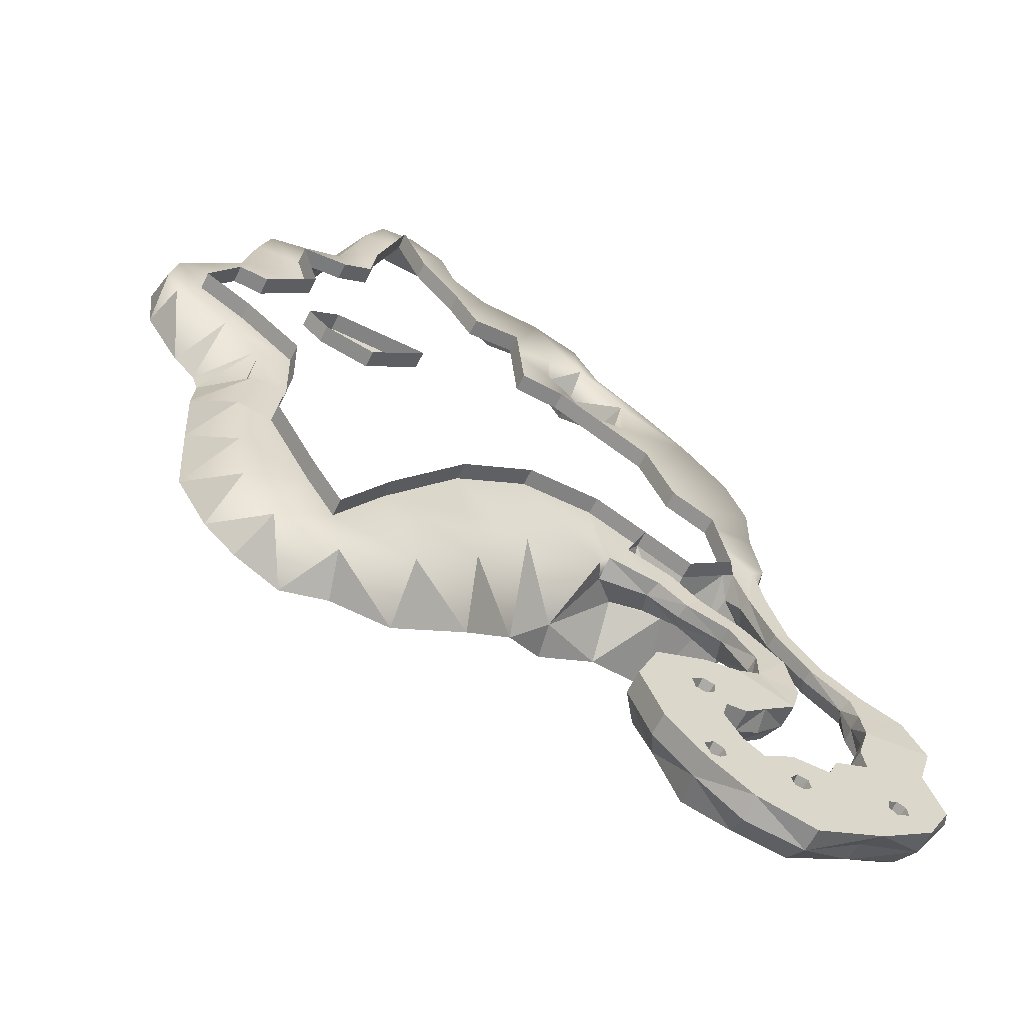
<metadata>
{"format":"obj","ext":"obj","renderer":"f3d","projection":"perspective","resolution":1024,"background":"white","views":[{"elev":-60.4,"azim":-25.8,"up":"+Z"}]}
</metadata>
<code>
v -364.5 -0.2305 649.9
v -259.1 -0.2307 1060
v -178.5 -0.2306 882.2
v -50.24 -0.2306 729.8
v -352.4 -0.2306 778.1
v 838.1 54.23 433.7
v 981.1 54.23 284.6
v 1046 54.23 -39.71
v 1075 54.23 -207.6
v 1048 54.23 126.8
v 2.137 -0.23 -431.8
v 226.4 -0.2301 -290.8
v 452.7 -0.2301 -296.9
v 615.8 -0.23 -378.8
v -952 195.2 338.3
v -856 208.7 454.5
v -886.9 54.23 292.7
v -749.2 54.23 428.3
v -821.7 208.7 498.1
v -1001 188.5 16.69
v -1002 54.23 97.94
v -963.4 54.23 7.293
v -1018 188.5 179.9
v -890.2 208.7 -121.6
v -793.5 54.23 -72.61
v -980.2 54.23 202
v 764.2 188.5 -499.7
v 767.6 54.23 -458
v 919.3 54.23 -335.8
v 928.1 202 -422.4
v 815.9 414.1 -544.6
v -265.8 188.5 1226
v -214.1 54.23 1173
v -324.2 54.23 1160
v -406.1 188.5 1172
v 0.1226 188.5 1161
v -93.21 54.23 1110
v -112 195.2 1219
v 48.47 208.7 1047
v 96.14 208.7 1006
v -41.51 54.23 989
v 76 54.23 909.7
v -445.1 188.5 1079
v -384.6 54.23 1039
v 589 204.6 -506.4
v 605.8 357.1 -622.5
v 631.3 159 -449.3
v 408.4 260.4 -683
v 423.1 363.8 -707.1
v 582.3 54.23 -427.8
v 615.8 54.23 -378.8
v 513.8 124.7 -544.6
v 767.6 -0.23 -458
v 287.5 279.2 -810.5
v 237.1 54.23 -621.9
v 77.34 54.24 -831.4
v 123 222.1 -975
v 480.2 54.23 -575.5
v 274.1 54.23 892.9
v 178.1 -0.2305 615.6
v 203.6 54.23 343.7
v 203.6 -0.2304 343.7
v 178.1 54.23 615.6
v 784.4 188.5 599.5
v 692.4 54.23 553.2
v 644.7 222.1 714.3
v 513.8 54.23 676.1
v 507.7 222.1 812.4
v 648.7 54.23 158.4
v 738 54.23 -37.02
v 872.3 54.23 -106.2
v 1036 54.23 -239.8
v 958.3 54.23 -303.6
v -803.6 208.7 -247.2
v -674.7 54.23 -333.8
v -674 54.23 -343.9
v -815.7 188.5 -378.1
v -700.9 54.23 -525.8
v -688.8 54.23 -188.1
v -821.7 208.7 -191.5
v -804.9 188.5 -590.3
v 676.3 47.52 -566.1
v 514.5 54.23 -526.5
v 723.3 47.52 -493.6
v -369.2 -0.2297 -940.1
v -226.2 -0.2299 -720.6
v -178.5 54.23 882.2
v -50.24 54.23 729.8
v -411.5 54.23 899.7
v -259.1 54.23 1060
v -352.4 54.23 778.1
v -455.1 -0.2303 200.7
v -549.8 -0.2303 144.3
v -705.6 -0.2303 232.2
v 1048 40.81 -1596
v 995.2 13.95 -1583
v 1048 13.95 -1596
v 995.2 40.81 -1583
v 997.9 47.52 -436.5
v 1064 47.52 -398.9
v -459.8 -0.2298 -795.8
v -593.4 -0.2299 -552
v -486.7 -0.2302 81.15
v -747.2 -0.2302 11.32
v -157 -0.2303 189.9
v -549.1 -0.2304 387.3
v -797.6 -0.2303 240.3
v -892.2 -0.2303 96.6
v -109.3 222.1 -1111
v -339.6 54.24 -1105
v -111.3 54.24 -991.2
v -306.7 188.5 -1155
v 1301 102.6 -940.1
v 1377 129.4 -912.6
v 1298 109.3 -838.7
v 1407 149.6 -1019
v 1330 69.01 -817.9
v 1280 75.72 -860.2
v 1361 122.7 -1142
v 1436 116 -1151
v 1350 116 -1025
v 1307 89.15 -1139
v 1207 102.6 -718.5
v 1478 116 -1019
v 1434 109.3 -905.2
v 1316 48.19 -1025
v 1294 54.91 -940.1
v 1186 116 -736
v 1266 54.91 -860.2
v 1165 68.34 -753.5
v 1414 108.6 -885.1
v 1207 68.34 -718.5
v 1266 75.05 -1139
v 1469 75.05 -1144
v 1336 41.48 -817.9
v 1316 13.95 -817.9
v 1280 13.95 -860.2
v 1165 27.38 -753.5
v 1303 0.5189 -1025
v 1448 7.233 -885.1
v 1525 48.19 -1013
v 1294 7.233 -940.1
v 1512 0.5189 -1013
v 1469 0.5189 -1144
v 1266 0.5189 -1139
v 1207 27.38 -718.5
v -625.7 111.3 -340.5
v -652.5 121.4 -340.5
v -625.7 121.4 -340.5
v -652.5 111.3 -340.5
v -535.7 54.24 -1059
v -674 54.23 -731.3
v -642.5 54.24 -913.3
v 872.3 -0.2301 -106.2
v 738 -0.2302 -37.02
v 919.3 -0.23 -335.8
v 648.7 -0.2303 158.4
v 485.6 155 507.5
v 414.4 155 488.1
v 364.7 141.5 537.1
v 452.7 148.2 636.4
v 350.6 108 636.4
v 584.3 108 410.8
v 449.3 54.23 687.5
v 464.8 107.3 391.4
v 465.4 54.23 373.2
v 609.8 54.23 389.3
v 327.8 54.23 665.3
v 322.4 54.23 544.5
v 394.3 54.23 472.6
v -593.4 54.23 -552
v -459.8 54.23 -795.8
v -369.2 54.24 -940.1
v 599.1 40.81 -1140
v 621.2 13.95 -1091
v 599.1 13.95 -1140
v 621.2 40.81 -1091
v -569.9 -0.2301 -132.4
v -565.2 -0.23 -333.1
v -565.2 -0.23 -343.2
v 760.2 96.54 -1105
v 723.3 177.1 -1115
v 737.4 96.54 -1119
v 758.9 178.5 -1091
v 744.1 96.54 -1144
v 766.2 178.5 -1162
v 764.9 96.54 -1149
v 732.7 178.5 -1153
v 793.1 178.5 -1140
v 781.7 96.54 -1135
v 784.4 96.54 -1111
v 797.8 178.5 -1102
v 784.4 57.59 -1111
v 760.2 57.59 -1105
v 744.1 57.59 -1144
v 764.9 57.59 -1149
v 737.4 57.59 -1119
v 781.7 57.59 -1135
v 766.2 0.519 -1162
v 793.1 0.5189 -1140
v 797.8 0.5189 -1102
v 758.9 0.5189 -1091
v 723.3 0.5189 -1115
v 732.7 0.5189 -1153
v -226.2 54.23 -720.6
v 2.137 54.23 -431.8
v 1062 61.62 -792.4
v 1048 109.3 -805.8
v 1064 149.6 -937.4
v 961 61.62 -841.4
v 916 149.6 -689
v 891.1 75.05 -708.5
v 1033 149.6 -1032
v 1060 75.05 -1046
v 1104 75.05 -944.2
v 995.9 149.6 -942.1
v 905.2 149.6 -1011
v 1011 163 -993.8
v 938.8 149.6 -1107
v 922 169.7 -1046
v 972.4 75.05 -1134
v 962.3 75.05 -928.7
v 1020 109.3 -811.9
v 1026 149.6 -936.8
v 885.1 75.05 -971
v 950.9 75.05 -656.1
v 1091 7.233 -944.2
v 965.7 13.95 -830.7
v 1062 13.95 -792.4
v 962.3 7.233 -928.7
v 891.1 27.38 -708.5
v 885.1 0.5189 -971
v 940.8 27.38 -668.9
v 1060 0.5189 -1046
v 959 0.5189 -1121
v 834.1 169.7 -1088
v 887.8 149.6 -1134
v 643.4 149.6 -1072
v 682.3 183.2 -1216
v 800.5 149.6 -1029
v 605.1 149.6 -1217
v 793.8 149.6 -1221
v 809.2 149.6 -1164
v 773.6 75.05 -975
v 894.5 75.05 -1174
v 829.4 75.05 -1178
v 637.3 75.05 -1063
v 551.4 75.05 -1197
v 813.9 75.05 -1235
v 829.4 0.519 -1178
v 773.6 0.5189 -988.5
v 894.5 0.519 -1174
v 616.5 0.5189 -1052
v 551.4 0.519 -1197
v 813.9 0.519 -1235
v -549.8 54.23 144.3
v -455.1 54.23 200.7
v -326.2 54.23 41.54
v -157 54.23 189.9
v -892.2 54.23 96.6
v -747.2 54.23 11.32
v -486.7 54.23 81.15
v -797.6 54.23 240.3
v -705.6 54.23 232.2
v -549.1 54.23 387.3
v -490 208.7 927.9
v -514.2 208.7 833.2
v -466.5 54.23 768
v -717 188.5 709.6
v -637.8 202 749.2
v -708.3 54.23 677.4
v -556.5 208.7 788.9
v -584.7 54.23 716.3
v -774.1 188.5 612.9
v -746.5 54.23 568
v 360 188.5 913.1
v 428.5 54.23 821.8
v 165.3 215.4 949.3
v -326.2 -0.2302 41.54
v 26.31 -0.2305 606.2
v 343.2 -0.2304 326.9
v 343.2 54.23 326.9
v 26.31 54.23 606.2
v -572 101.2 -340.5
v -598.8 111.3 -340.5
v -572 111.3 -340.5
v -598.8 101.2 -340.5
v 226.4 54.23 -290.8
v 452.7 54.23 -296.9
v -565.2 54.23 -333.1
v -565.2 54.23 -343.2
v 930.1 222.1 433.7
v 1130 300 -139.8
v 1108 222.1 89.88
v 1061 188.5 237.6
v 780.4 136.2 -613.1
v 810.6 40.81 -581.6
v 763.6 40.81 -644.7
v 1426 149.6 -1385
v 1401 149.6 -1248
v 1384 178.5 -1340
v 1388 178.5 -1373
v 1348 178.5 -1391
v 1312 203.3 -1338
v 1191 149.6 -1279
v 1156 149.6 -1377
v 1261 149.6 -1466
v 1212 176.4 -1422
v 1278 149.6 -1209
v 1505 102.6 -1260
v 1312 176.4 -1383
v 1453 75.05 -1412
v 1254 75.05 -1490
v 1149 75.05 -1337
v 1171 75.05 -1252
v 1278 75.05 -1209
v 1356 176.4 -1311
v 1538 34.76 -1287
v 1453 0.5191 -1412
v 1171 0.519 -1252
v 1278 0.519 -1209
v 1281 0.5191 -1526
v 1525 0.519 -1287
v 1142 0.519 -1317
v 1328 0.519 -1341
v 1388 0.5191 -1373
v 1323 0.5191 -1372
v 1354 0.519 -1328
v 1348 0.5191 -1391
v 1384 0.519 -1340
v 621.2 0.5189 -1091
v 599.1 0.5189 -1140
v -364.5 54.23 649.9
v -604.2 54.23 582.1
v -604.2 -0.2305 582.1
v -459.2 -0.2305 596.2
v -459.2 54.23 596.2
v 961.6 121.4 -359.3
v 1037 185.8 -353.9
v 1120 325.5 -302.9
v 1063 118 -283.4
v 1021 309.4 -419.8
v -625.7 101.2 -340.5
v -652.5 101.2 -340.5
v -569.9 54.23 -132.4
v -565.2 54.23 -339.8
v -679.4 121.4 -340.5
v -679.4 111.3 -340.5
v 995.2 0.5192 -1583
v 1048 0.5192 -1596
v -563.9 1.784 -340.5
v -565.9 121.4 -340.5
v -563.9 121.4 -340.5
v -565.9 1.784 -340.5
v -685.4 1.784 -340.5
v -687.4 121.4 -340.5
v -685.4 121.4 -340.5
v -687.4 1.784 -340.5
v 601.1 54.23 544.5
v 556.8 168.4 537.1
v 1032 99.89 -1403
v 988.5 163 -1429
v 1016 99.89 -1423
v 1029 178.5 -1393
v 1024 99.89 -1441
v 1046 176.4 -1467
v 1044 99.89 -1444
v 1003 178.5 -1455
v 1070 178.5 -1432
v 1060 99.89 -1430
v 1056 99.89 -1407
v 1064 178.5 -1399
v 1056 57.59 -1407
v 1032 57.59 -1403
v 1024 57.59 -1441
v 1044 57.59 -1444
v 1016 57.59 -1423
v 1060 57.59 -1430
v 1046 0.5191 -1453
v 1070 0.5191 -1432
v 1064 0.5191 -1399
v 1029 0.5191 -1393
v 1006 0.5191 -1422
v 1017 0.5191 -1449
v -679.4 101.2 -340.5
v 797.1 99.89 -1436
v 807.9 178.5 -1433
v 800.5 178.5 -1409
v 991.2 88.48 -436.5
v 1031 163 -417.7
v 1064 88.48 -398.9
v 1064 149.6 -398.9
v 1117 102.6 -572.8
v 1093 122.7 -586.9
v 1130 68.34 -572.8
v 1069 88.48 -600.4
v 1069 40.81 -600.4
v 1117 40.81 -572.8
v 1032 149.6 -1346
v 923.4 149.6 -1405
v 886.4 149.6 -1548
v 1054 149.6 -1575
v 905.2 189.9 -1464
v 1067 75.05 -1622
v 882.4 75.05 -1595
v 930.1 75.05 -1365
v 1025 75.05 -1312
v 930.1 0.5191 -1365
v 1025 0.519 -1312
v 1067 0.5192 -1622
v 879.7 0.5192 -1575
v 39.74 54.23 -631.9
v -444.4 222.1 -1148
v -691.5 188.5 -1023
v -782.8 222.1 -799.1
v -566.6 118 -340.5
v -572 121.4 -340.5
v -566.6 121.4 -340.5
v -572 118 -340.5
v -566.6 99.22 -340.5
v -572 104.6 -340.5
v -566.6 102.6 -340.5
v -679.4 118 -340.5
v -684.8 121.4 -340.5
v -684.8 118 -340.5
v -684.8 102.6 -340.5
v -679.4 104.6 -340.5
v -684.8 99.22 -340.5
v -598.8 121.4 -340.5
v 686.3 176.4 -529.9
v 756.8 88.48 -644.7
v 709.8 101.9 -493.6
v 662.8 101.9 -566.1
v 803.9 88.48 -581.6
v 834.7 149.6 -1350
v 717.2 183.2 -1297
v 660.8 149.6 -1325
v 756.2 178.5 -1461
v 738.7 178.5 -1420
v 785.1 178.5 -1454
v 868.3 75.05 -1323
v 763.6 178.5 -1400
v 740.1 75.05 -1481
v 620.5 75.05 -1358
v 868.3 0.519 -1323
v 740.1 0.5191 -1481
v 620.5 0.5191 -1358
v 756.2 0.5191 -1461
v 783.7 0.5191 -1459
v 806.5 0.5191 -1438
v 768.3 0.5191 -1397
v 738.7 0.5191 -1420
v 800.5 0.5191 -1409
v -592.8 188.5 -1119
v 1332 57.59 -1367
v 1350 99.89 -1381
v 1350 57.59 -1381
v 1332 99.89 -1367
v 1336 57.59 -1346
v 1336 99.89 -1346
v 1378 99.89 -1368
v 1354 99.89 -1337
v 1375 99.89 -1345
v 1354 57.59 -1337
v 1375 57.59 -1345
v 1378 57.59 -1368
v 770.9 99.89 -1407
v 750.1 99.89 -1423
v 762.2 99.89 -1452
v 781 99.89 -1450
v 793.1 99.89 -1416
v 793.1 57.59 -1416
v 770.9 57.59 -1407
v 762.2 57.59 -1452
v 781 57.59 -1450
v 750.1 57.59 -1423
v 797.1 57.59 -1436
f 95 96 97
f 95 98 96
f 174 175 176
f 174 177 175
f 147 148 149
f 147 150 148
f 290 76 75
f 290 291 76
f 467 439 468
f 467 442 439
f 469 440 470
f 469 438 440
f 468 438 469
f 468 439 438
f 470 387 386
f 470 440 387
f 471 442 467
f 471 388 442
f 386 388 471
f 472 467 473
f 472 471 467
f 474 470 475
f 474 469 470
f 476 469 474
f 476 468 469
f 473 468 476
f 473 467 468
f 477 471 472
f 477 386 471
f 475 386 477
f 475 470 386
f 449 477 450
f 449 475 477
f 453 473 451
f 453 472 473
f 450 472 453
f 450 477 472
f 452 474 448
f 452 476 474
f 448 475 449
f 448 474 475
f 451 476 452
f 451 473 476
f 361 362 363
f 361 364 362
f 365 366 367
f 365 368 366
f 363 368 365
f 363 362 368
f 367 369 370
f 367 366 369
f 371 364 361
f 371 372 364
f 370 372 371
f 370 369 372
f 373 361 374
f 373 371 361
f 375 367 376
f 375 365 367
f 377 365 375
f 377 363 365
f 374 363 377
f 374 361 363
f 378 371 373
f 378 370 371
f 376 370 378
f 376 367 370
f 379 378 380
f 379 376 378
f 381 374 382
f 381 373 374
f 380 373 381
f 380 378 373
f 383 375 384
f 383 377 375
f 384 376 379
f 384 375 376
f 382 377 383
f 382 374 377
f 181 182 183
f 181 184 182
f 185 186 187
f 185 188 186
f 183 188 185
f 183 182 188
f 187 189 190
f 187 186 189
f 191 184 181
f 191 192 184
f 190 192 191
f 190 189 192
f 193 181 194
f 193 191 181
f 195 187 196
f 195 185 187
f 197 185 195
f 197 183 185
f 194 183 197
f 194 181 183
f 198 191 193
f 198 190 191
f 196 190 198
f 196 187 190
f 199 198 200
f 199 196 198
f 201 194 202
f 201 193 194
f 200 193 201
f 200 198 193
f 203 195 204
f 203 197 195
f 204 196 199
f 204 195 196
f 202 197 203
f 202 194 197
f 455 456 457
f 455 458 456
f 459 458 455
f 459 460 458
f 456 302 461
f 456 303 302
f 462 304 460
f 462 317 304
f 463 317 462
f 463 301 317
f 461 301 463
f 461 302 301
f 464 460 459
f 464 462 460
f 460 311 458
f 460 304 311
f 465 462 464
f 465 463 462
f 466 463 465
f 466 461 463
f 457 461 466
f 457 456 461
f 458 303 456
f 458 311 303
f 329 466 326
f 329 457 466
f 330 464 328
f 330 465 464
f 326 465 330
f 326 466 465
f 325 455 327
f 325 459 455
f 327 457 329
f 327 455 457
f 328 459 325
f 328 464 459
f 386 387 388
f 344 348 150
f 344 385 348
f 150 347 148
f 150 348 347
f 286 429 417
f 286 285 429
f 207 208 209
f 210 211 212
f 209 213 214
f 215 209 214
f 216 217 218
f 214 213 219
f 220 219 218
f 219 213 218
f 217 220 218
f 218 213 209
f 214 219 221
f 222 223 210
f 224 209 223
f 223 216 224
f 223 208 211
f 216 218 224
f 218 209 224
f 222 216 223
f 209 208 223
f 225 217 222
f 226 211 208
f 217 216 222
f 226 208 207
f 210 223 211
f 207 215 227
f 207 209 215
f 222 210 228
f 229 207 227
f 230 222 228
f 228 210 212
f 228 212 231
f 232 225 222
f 232 222 230
f 227 215 214
f 233 226 229
f 234 214 235
f 226 207 229
f 214 221 235
f 233 228 231
f 233 229 228
f 229 227 230
f 227 234 230
f 234 235 232
f 229 230 228
f 227 214 234
f 234 232 230
f 236 219 220
f 236 237 219
f 189 236 192
f 238 239 182
f 240 182 184
f 240 184 236
f 238 241 239
f 240 238 182
f 239 242 188
f 242 186 188
f 242 189 186
f 239 188 182
f 242 243 189
f 217 240 236
f 217 236 220
f 238 240 244
f 221 219 245
f 245 237 243
f 245 243 246
f 244 240 217
f 244 217 225
f 247 238 244
f 219 237 245
f 189 243 236
f 236 184 192
f 248 238 247
f 243 237 236
f 246 242 249
f 248 241 238
f 245 246 250
f 246 243 242
f 244 225 232
f 251 244 232
f 235 221 245
f 235 245 252
f 253 244 251
f 252 245 250
f 248 247 253
f 254 248 253
f 246 249 255
f 250 246 255
f 254 253 203
f 253 247 244
f 202 203 251
f 201 202 251
f 252 199 200
f 252 250 199
f 250 255 204
f 203 253 251
f 254 203 204
f 250 204 199
f 255 254 204
f 252 200 201
f 235 252 251
f 252 201 251
f 235 251 232
f 430 47 45
f 212 211 296
f 52 430 45
f 212 296 431
f 47 430 432
f 296 430 433
f 432 430 296
f 433 430 52
f 431 296 433
f 432 296 434
f 82 433 83
f 434 296 226
f 432 434 297
f 212 431 298
f 297 434 226
f 84 432 297
f 298 433 82
f 231 212 298
f 298 431 433
f 50 47 432
f 433 52 83
f 50 432 84
f 84 298 82
f 84 297 298
f 364 399 400
f 364 400 362
f 401 402 403
f 362 400 403
f 308 372 369
f 308 306 372
f 402 366 403
f 308 369 366
f 368 362 403
f 366 368 403
f 307 402 404
f 402 307 308
f 402 308 366
f 404 401 405
f 313 307 404
f 306 399 364
f 406 400 399
f 407 399 314
f 306 364 372
f 404 402 401
f 399 306 314
f 408 406 407
f 406 399 407
f 408 407 409
f 407 314 324
f 322 404 410
f 410 404 411
f 404 405 411
f 408 383 411
f 322 313 404
f 322 410 379
f 383 384 411
f 408 409 382
f 322 379 380
f 322 380 381
f 408 382 383
f 324 322 381
f 384 410 411
f 384 379 410
f 409 381 382
f 409 324 381
f 409 407 324
f 113 114 115
f 113 116 114
f 114 117 115
f 118 113 115
f 119 120 116
f 113 121 116
f 121 122 116
f 122 119 116
f 115 117 123
f 120 124 116
f 116 124 125
f 116 125 114
f 126 121 127
f 115 123 128
f 113 118 129
f 127 113 129
f 129 128 130
f 117 125 131
f 132 123 117
f 129 118 128
f 131 125 124
f 118 115 128
f 114 125 117
f 122 121 126
f 133 122 126
f 121 113 127
f 124 120 134
f 135 117 131
f 136 135 131
f 137 129 138
f 139 126 127
f 136 131 140
f 131 124 141
f 142 129 137
f 140 131 143
f 131 141 143
f 143 141 144
f 129 130 138
f 145 133 139
f 133 126 139
f 141 134 144
f 142 127 129
f 139 127 142
f 146 132 136
f 141 124 134
f 132 117 135
f 132 135 136
f 143 145 139
f 143 144 145
f 146 137 138
f 146 136 137
f 136 142 137
f 136 140 142
f 140 139 142
f 140 143 139
f 435 242 436
f 437 438 439
f 438 403 440
f 388 435 436
f 441 400 406
f 403 387 440
f 437 436 239
f 241 437 239
f 437 388 436
f 436 242 239
f 437 442 388
f 441 435 400
f 437 439 442
f 249 242 441
f 443 438 437
f 444 437 248
f 242 435 441
f 443 437 444
f 437 241 248
f 438 401 403
f 403 388 387
f 403 400 388
f 405 401 443
f 400 435 388
f 255 441 445
f 401 438 443
f 446 443 447
f 447 248 254
f 441 406 408
f 447 444 248
f 255 249 441
f 443 444 447
f 411 443 446
f 445 441 408
f 411 405 443
f 411 448 449
f 411 446 448
f 408 411 450
f 255 445 451
f 448 446 447
f 411 449 450
f 255 451 452
f 448 447 452
f 445 453 451
f 445 408 453
f 255 447 254
f 408 450 453
f 255 452 447
f 299 300 301
f 299 302 303
f 299 301 302
f 304 305 306
f 307 299 303
f 304 306 308
f 309 300 119
f 300 120 119
f 122 309 119
f 300 310 120
f 307 303 311
f 311 304 308
f 307 311 308
f 310 299 312
f 312 307 313
f 312 299 307
f 314 305 315
f 305 309 316
f 315 305 316
f 314 306 305
f 309 304 317
f 299 310 300
f 300 317 301
f 309 305 304
f 300 309 317
f 316 309 122
f 316 122 133
f 318 312 319
f 134 120 310
f 320 315 321
f 318 310 312
f 319 312 322
f 315 316 321
f 323 318 319
f 312 313 322
f 324 314 315
f 324 315 320
f 321 316 133
f 321 133 145
f 134 310 318
f 144 318 323
f 324 320 325
f 144 134 318
f 326 319 322
f 324 325 327
f 320 321 328
f 326 322 329
f 320 328 325
f 144 321 145
f 144 323 321
f 327 329 322
f 324 327 322
f 323 326 330
f 323 319 326
f 323 330 328
f 321 323 328
f 296 211 226
f 297 226 233
f 297 231 298
f 297 233 231
f 389 390 338
f 391 392 393
f 338 390 339
f 394 392 390
f 341 392 391
f 392 341 339
f 391 393 395
f 390 392 339
f 395 393 132
f 393 123 132
f 130 128 396
f 128 123 393
f 128 394 396
f 128 393 394
f 394 393 392
f 396 390 389
f 396 394 390
f 397 396 99
f 100 391 398
f 398 132 146
f 398 395 132
f 389 338 73
f 391 395 398
f 72 341 391
f 99 389 73
f 396 389 99
f 72 391 100
f 138 130 396
f 138 396 397
f 100 397 99
f 100 398 397
f 398 138 397
f 398 146 138
f 287 147 285
f 287 343 147
f 284 285 286
f 284 287 285
f 351 352 353
f 351 354 352
f 355 356 357
f 355 358 356
f 97 349 350
f 97 96 349
f 176 331 332
f 176 175 331
f 23 15 26
f 15 17 26
f 30 338 339
f 9 293 340
f 340 341 9
f 340 339 341
f 72 9 341
f 338 29 73
f 30 29 338
f 156 28 53
f 156 29 28
f 339 342 30
f 340 342 339
f 30 342 31
f 27 31 46
f 14 51 50
f 414 151 454
f 454 151 413
f 415 81 152
f 19 274 275
f 73 29 156
f 32 33 34
f 35 32 34
f 36 37 38
f 39 40 41
f 36 39 37
f 38 37 33
f 40 42 41
f 39 41 37
f 43 34 44
f 35 34 43
f 32 38 33
f 110 112 413
f 413 151 110
f 81 78 152
f 414 415 153
f 414 153 151
f 415 152 153
f 15 16 17
f 16 18 17
f 16 19 18
f 20 21 22
f 20 23 21
f 24 22 25
f 23 26 21
f 24 20 22
f 109 110 111
f 112 110 109
f 111 57 109
f 64 6 65
f 66 65 67
f 66 64 65
f 68 66 67
f 266 43 44
f 266 44 89
f 52 58 83
f 27 28 29
f 27 30 31
f 29 30 27
f 74 75 76
f 77 76 78
f 74 79 75
f 80 24 25
f 81 77 78
f 77 74 76
f 74 80 79
f 57 111 56
f 292 7 6
f 293 9 8
f 294 8 10
f 295 294 10
f 294 293 8
f 64 292 6
f 292 295 7
f 276 277 59
f 278 59 42
f 40 278 42
f 68 67 277
f 276 68 277
f 278 276 59
f 45 27 46
f 27 45 47
f 45 46 48
f 46 49 48
f 50 51 47
f 52 45 48
f 53 51 14
f 53 28 51
f 48 49 54
f 51 27 47
f 55 48 54
f 56 54 57
f 27 51 28
f 54 56 55
f 58 52 48
f 48 55 58
f 80 25 79
f 295 10 7
f 267 266 89
f 267 89 268
f 269 270 271
f 272 268 273
f 269 271 274
f 270 273 271
f 274 271 275
f 272 267 268
f 19 275 18
f 270 272 273
f 50 82 83
f 50 84 82
f 72 99 73
f 72 100 99
f 78 291 171
f 78 76 291
f 25 345 79
f 25 261 345
f 79 290 75
f 79 345 290
f 151 153 172
f 151 173 110
f 152 171 172
f 151 172 173
f 78 171 152
f 152 172 153
f 256 257 258
f 257 259 258
f 22 260 261
f 256 258 262
f 22 21 260
f 22 261 25
f 21 26 260
f 263 17 18
f 26 263 260
f 264 18 265
f 263 18 264
f 69 10 70
f 70 10 8
f 6 7 69
f 71 8 9
f 70 8 71
f 71 72 73
f 71 73 29
f 87 42 88
f 87 41 42
f 89 44 90
f 91 89 90
f 87 37 41
f 87 90 37
f 34 33 90
f 33 37 90
f 44 34 90
f 88 59 63
f 412 56 205
f 206 412 205
f 173 205 111
f 205 56 111
f 173 111 110
f 26 17 263
f 275 265 18
f 275 334 265
f 334 271 273
f 275 271 334
f 337 273 268
f 334 273 337
f 268 89 91
f 337 268 333
f 333 268 91
f 206 288 55
f 206 55 412
f 55 56 412
f 289 51 50
f 289 50 83
f 288 58 55
f 288 289 58
f 289 83 58
f 69 7 10
f 71 9 72
f 61 170 282
f 61 169 170
f 59 164 168
f 59 277 164
f 283 88 63
f 277 67 164
f 88 42 59
f 59 168 63
f 63 169 61
f 168 169 63
f 166 167 69
f 170 166 282
f 167 6 69
f 282 166 69
f 359 6 167
f 359 65 6
f 164 65 359
f 164 67 65
f 3 88 4
f 3 87 88
f 2 87 3
f 2 90 87
f 5 90 2
f 5 91 90
f 101 171 102
f 101 172 171
f 85 172 101
f 85 173 172
f 158 360 163
f 158 161 360
f 167 163 359
f 163 360 359
f 359 161 164
f 359 360 161
f 12 206 11
f 12 288 206
f 13 288 12
f 13 289 288
f 14 289 13
f 14 51 289
f 155 71 154
f 155 70 71
f 154 29 156
f 154 71 29
f 157 70 155
f 157 69 70
f 281 69 157
f 281 282 69
f 105 257 92
f 105 259 257
f 279 258 259
f 103 258 279
f 103 262 258
f 93 262 103
f 93 256 262
f 92 256 93
f 92 257 256
f 94 265 106
f 94 264 265
f 107 264 94
f 107 263 264
f 104 260 108
f 104 261 260
f 108 263 107
f 108 260 263
f 86 173 85
f 86 205 173
f 11 205 86
f 11 206 205
f 60 61 62
f 60 63 61
f 179 345 178
f 179 346 345
f 178 345 261
f 179 180 346
f 180 102 171
f 178 261 104
f 180 171 346
f 279 259 105
f 4 283 280
f 4 88 283
f 280 63 60
f 280 283 63
f 62 282 281
f 62 61 282
f 1 91 5
f 1 333 91
f 106 334 335
f 106 265 334
f 336 333 1
f 336 337 333
f 336 334 337
f 336 335 334
f 158 159 160
f 161 160 162
f 159 158 163
f 160 161 158
f 164 161 162
f 163 165 159
f 166 163 167
f 164 162 168
f 168 160 169
f 168 162 160
f 170 159 165
f 166 165 163
f 169 160 159
f 170 165 166
f 169 159 170
f 416 417 418
f 416 419 417
f 420 421 422
f 420 284 421
f 423 424 347
f 423 425 424
f 385 426 427
f 385 428 426
f 285 149 429
f 285 147 149
f 343 150 147
f 343 344 150

</code>
